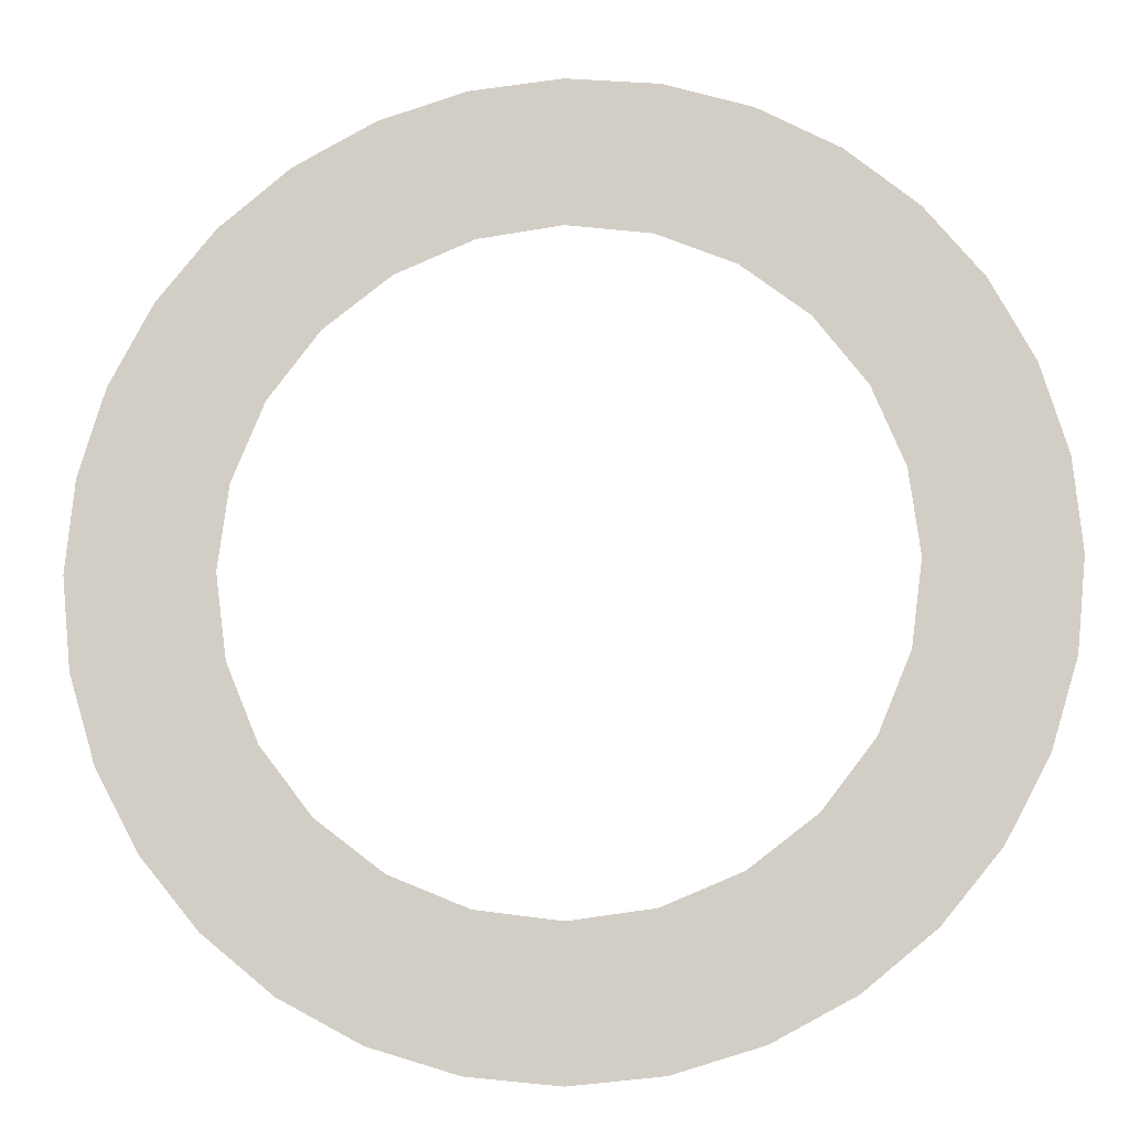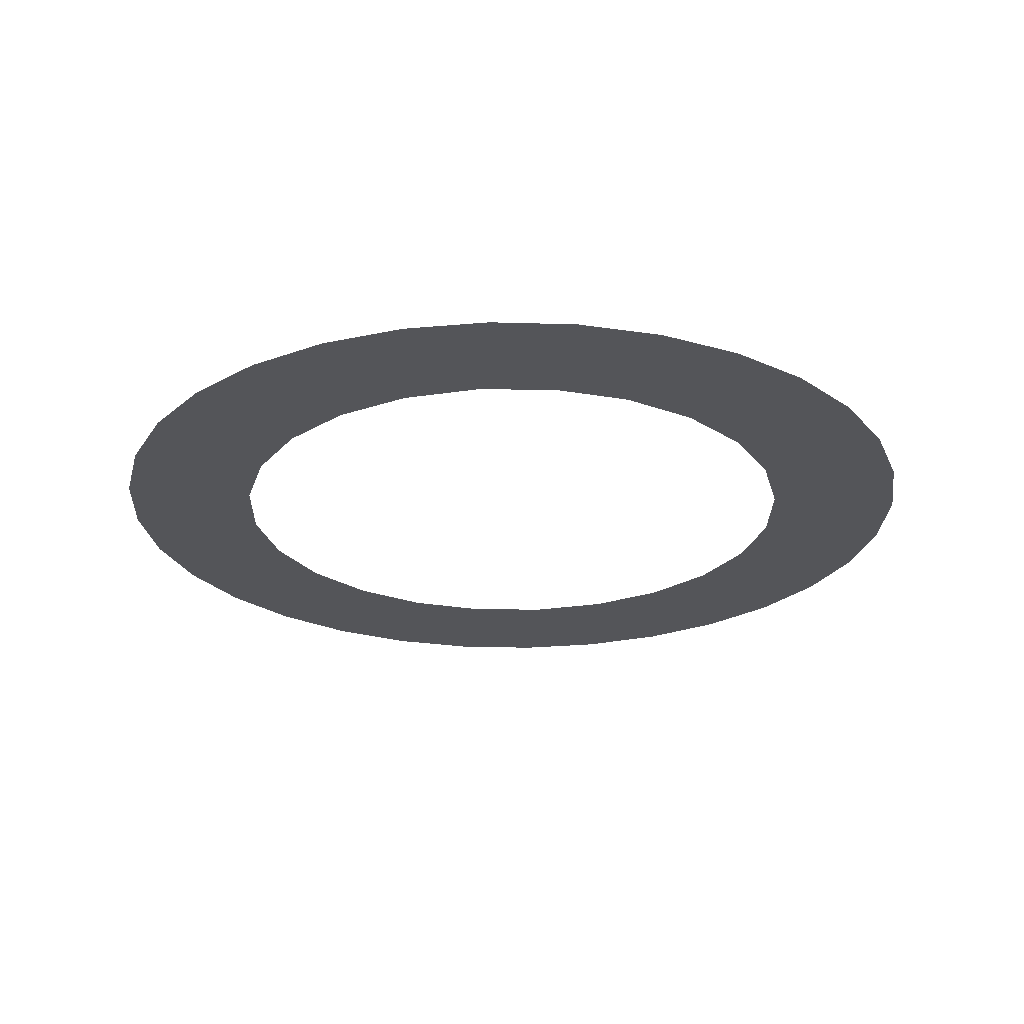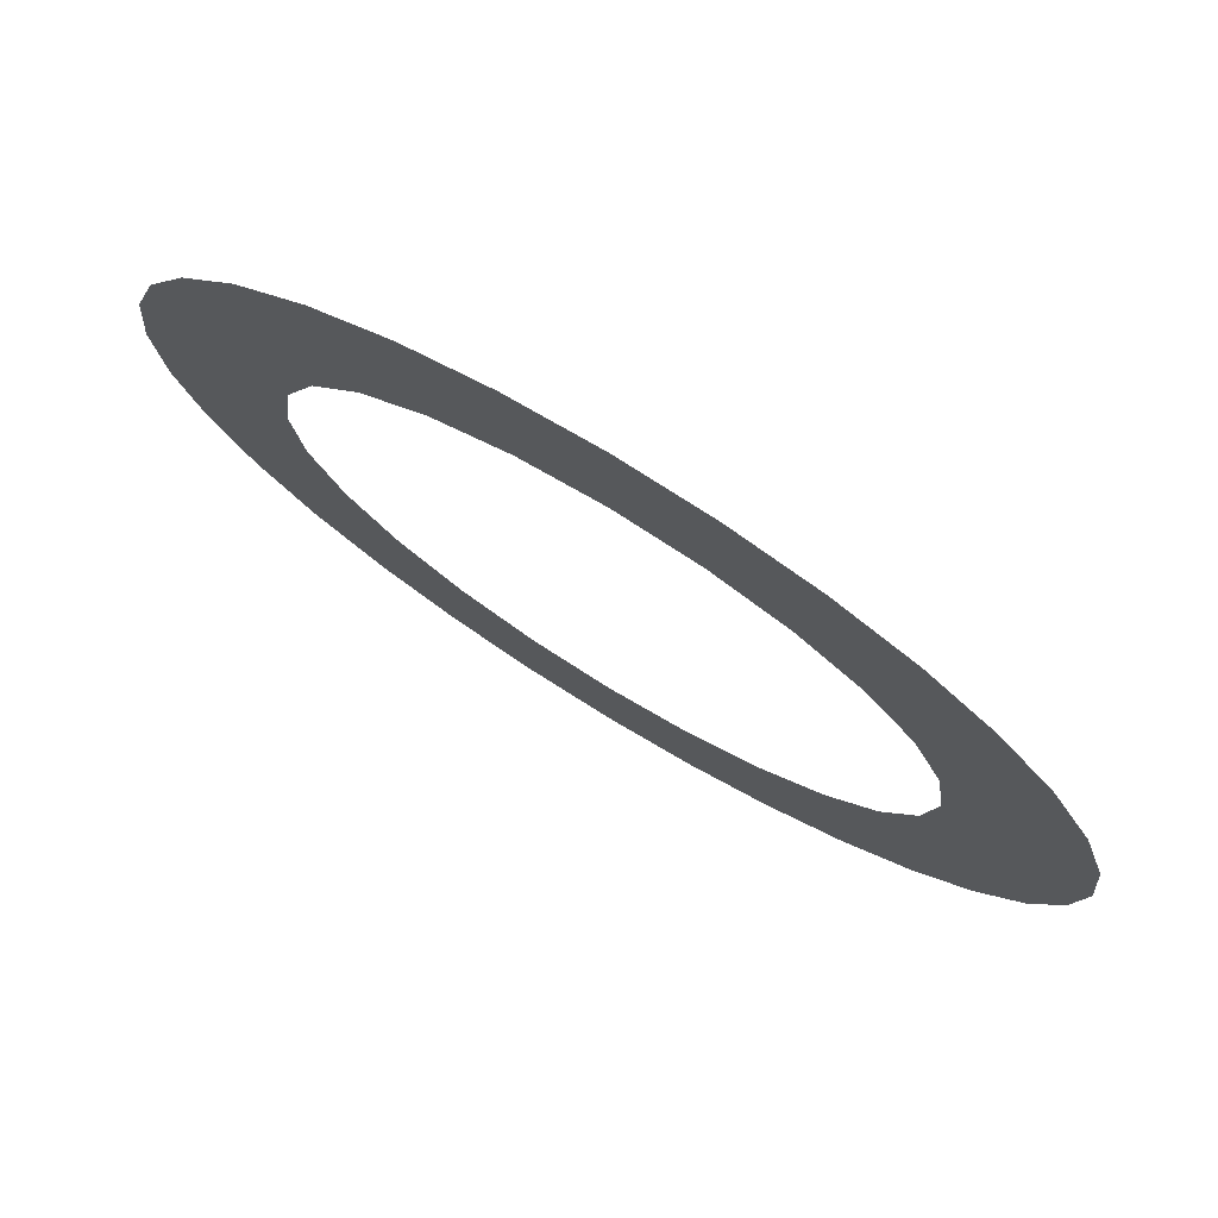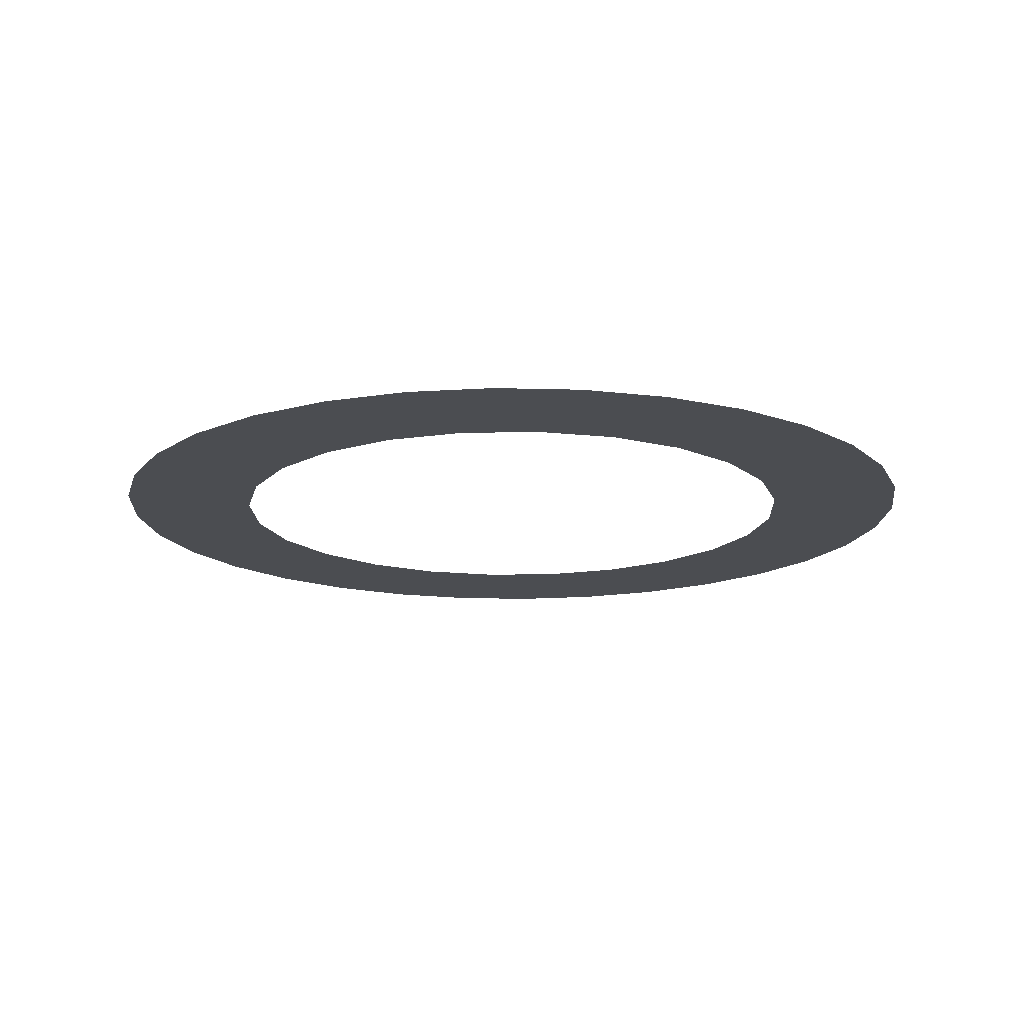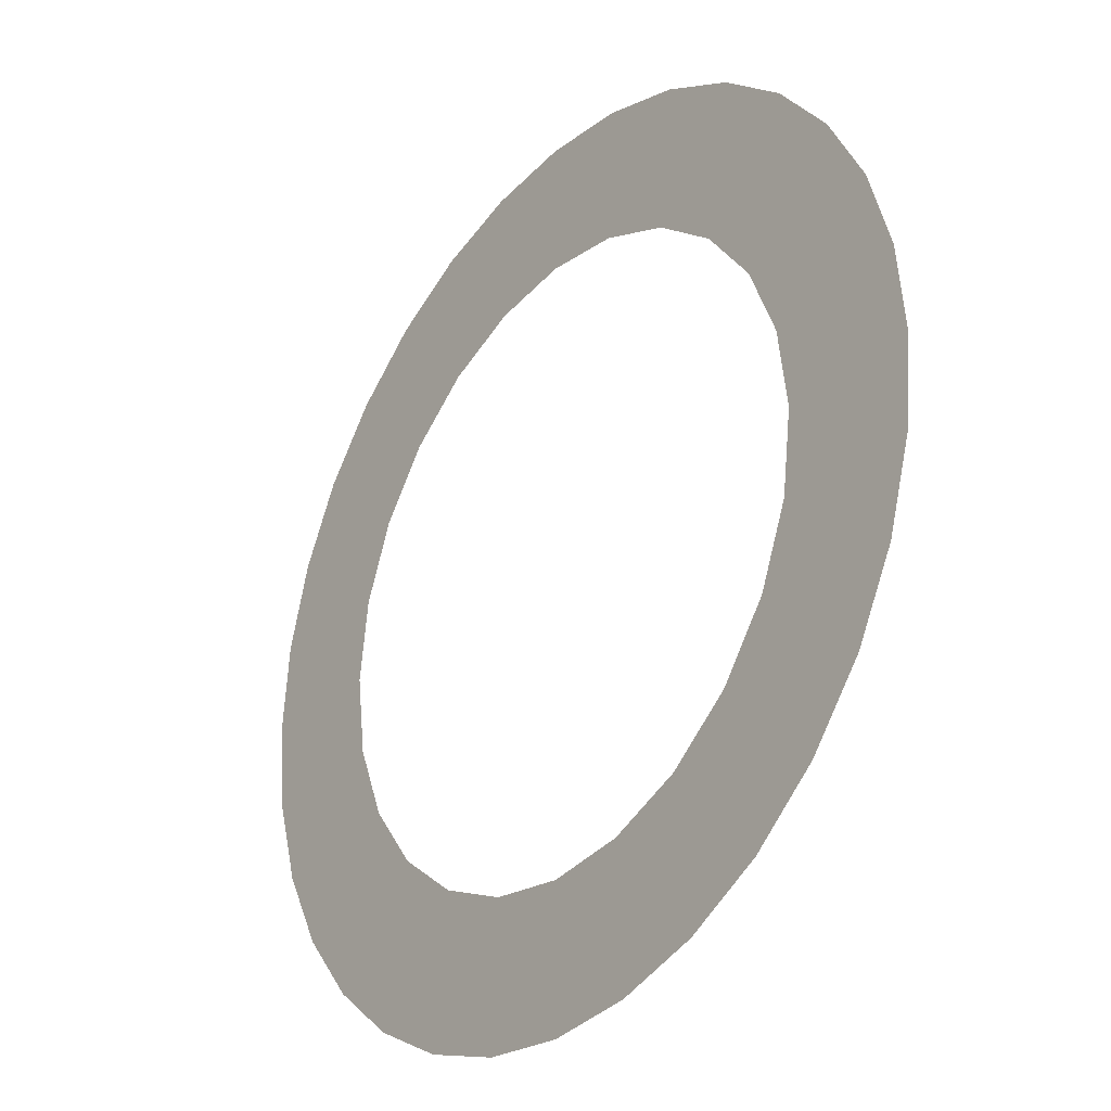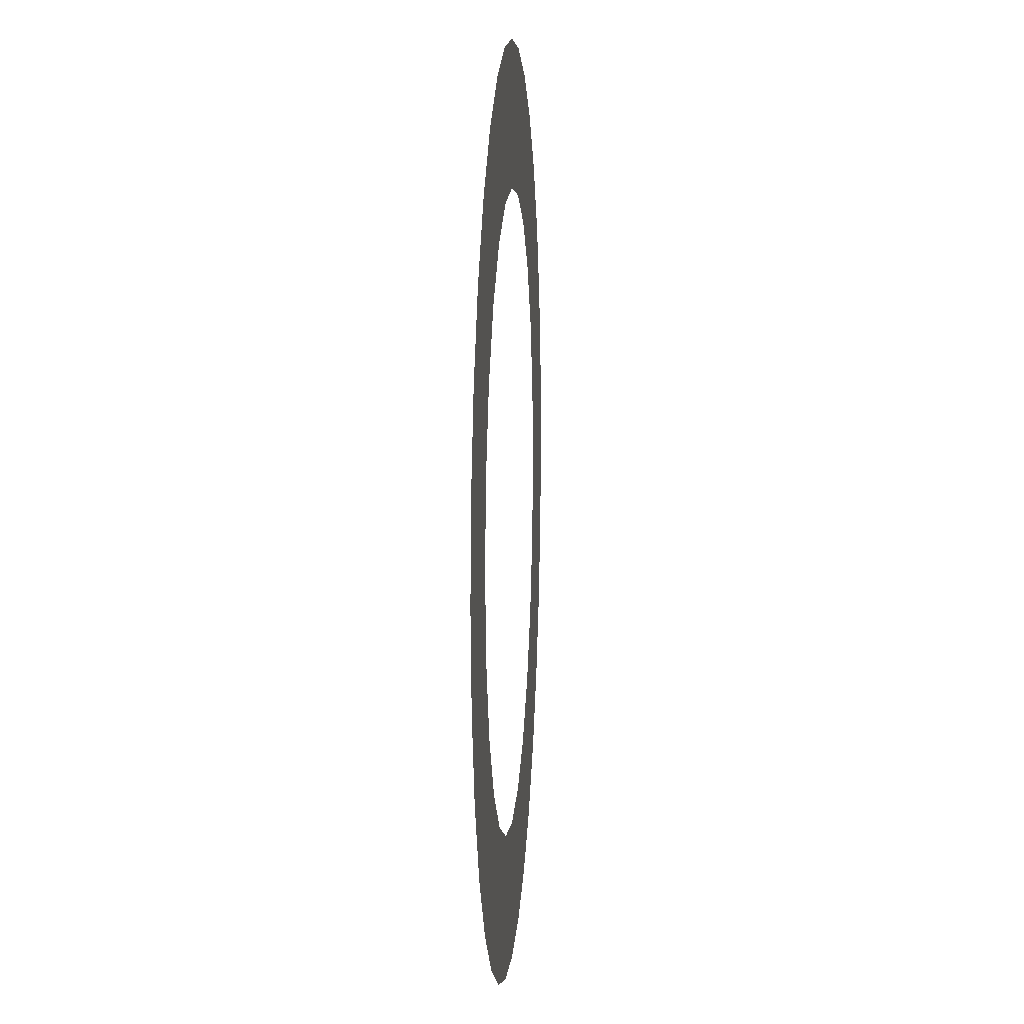
<metadata>
{"format":"obj","ext":"obj","renderer":"f3d","projection":"perspective","resolution":1024,"background":"white","views":[{"elev":-11.3,"azim":6.0,"up":"+Y"},{"elev":-24.8,"azim":-143.4,"up":"+Z"},{"elev":76.6,"azim":-148.6,"up":"+Y"},{"elev":-15.7,"azim":114.8,"up":"+Z"},{"elev":-29.3,"azim":-127.6,"up":"+Y"},{"elev":9.8,"azim":94.2,"up":"+Y"}]}
</metadata>
<code>
v 7.326 0.4699 5
v 7.212 1.336 5
v 6.576 0.8658 5
v 6.69 -1.246e-25 5
v 7.321 -0.4796 5
v 7.957 -0.009654 5
v 7.962 0.9398 5
v 8.822 0.4699 5
v 8.817 -0.4796 5
v 9.682 -1.246e-25 5
v 9.589 -0.9445 5
v 8.724 -1.424 5
v 9.496 -1.889 5
v 8.459 -2.481 5
v 9.221 -2.797 5
v 8.183 -3.39 5
v 8.945 -3.705 5
v 8.498 -4.542 5
v 7.736 -4.227 5
v 8.051 -5.379 5
v 7.176 -5.162 5
v 7.449 -6.113 5
v 6.574 -5.896 5
v 6.847 -6.847 5
v 5.906 -6.571 5
v 6.113 -7.449 5
v 5.172 -7.173 5
v 5.379 -8.051 5
v 4.227 -7.736 5
v 4.542 -8.498 5
v 3.39 -8.183 5
v 3.705 -8.945 5
v 2.797 -9.221 5
v 2.481 -8.459 5
v 1.889 -9.496 5
v 1.414 -8.729 5
v 0.9445 -9.589 5
v 0.4699 -8.822 5
v 0 -9.682 5
v -0.4796 -8.817 5
v -0.9445 -9.589 5
v -1.424 -8.724 5
v -1.889 -9.496 5
v -2.481 -8.459 5
v -2.797 -9.221 5
v -3.39 -8.183 5
v -3.705 -8.945 5
v -4.542 -8.498 5
v -4.227 -7.736 5
v -5.379 -8.051 5
v -5.162 -7.176 5
v -6.113 -7.449 5
v -5.896 -6.574 5
v -6.847 -6.847 5
v -6.571 -5.906 5
v -7.449 -6.113 5
v -7.173 -5.172 5
v -8.051 -5.379 5
v -7.736 -4.227 5
v -8.498 -4.542 5
v -8.183 -3.39 5
v -8.945 -3.705 5
v -9.221 -2.797 5
v -8.459 -2.481 5
v -9.496 -1.889 5
v -8.729 -1.414 5
v -9.589 -0.9445 5
v -8.822 -0.4699 5
v -9.682 -1.246e-25 5
v -8.817 0.4796 5
v -9.589 0.9445 5
v -8.724 1.424 5
v -9.496 1.889 5
v -8.459 2.481 5
v -9.221 2.797 5
v -8.183 3.39 5
v -8.945 3.705 5
v -8.498 4.542 5
v -7.736 4.227 5
v -8.051 5.379 5
v -7.176 5.162 5
v -7.449 6.113 5
v -6.574 5.896 5
v -6.847 6.847 5
v -5.906 6.571 5
v -6.113 7.449 5
v -5.172 7.173 5
v -5.379 8.051 5
v -4.227 7.736 5
v -4.542 8.498 5
v -3.39 8.183 5
v -3.705 8.945 5
v -2.797 9.221 5
v -2.481 8.459 5
v -1.889 9.496 5
v -1.414 8.729 5
v -0.9445 9.589 5
v -0.4699 8.822 5
v 5.929e-16 9.682 5
v 0.4796 8.817 5
v 0.9445 9.589 5
v 1.424 8.724 5
v 1.889 9.496 5
v 2.481 8.459 5
v 2.797 9.221 5
v 3.39 8.183 5
v 3.705 8.945 5
v 4.542 8.498 5
v 4.227 7.736 5
v 5.379 8.051 5
v 5.162 7.176 5
v 6.113 7.449 5
v 5.896 6.574 5
v 6.847 6.847 5
v 6.571 5.906 5
v 7.449 6.113 5
v 7.173 5.172 5
v 8.051 5.379 5
v 7.736 4.227 5
v 8.498 4.542 5
v 8.183 3.39 5
v 8.945 3.705 5
v 9.221 2.797 5
v 8.459 2.481 5
v 9.496 1.889 5
v 8.729 1.414 5
v 9.589 0.9445 5
v 7.692 2.007 5
v 6.942 2.403 5
v 6.462 1.732 5
v 6.128 2.538 5
v 6.608 3.21 5
v 5.794 3.345 5
v 6.044 4.155 5
v 5.262 4.038 5
v 5.513 4.848 5
v 4.731 4.731 5
v 4.838 5.516 5
v 4.038 5.262 5
v 4.145 6.048 5
v 3.345 5.794 5
v 3.21 6.608 5
v 2.538 6.128 5
v 2.403 6.942 5
v 1.732 6.462 5
v 1.345 7.207 5
v 0.8658 6.576 5
v 0.4796 7.321 5
v 4.097e-16 6.69 5
v -0.4699 7.326 5
v -0.8658 6.576 5
v -1.336 7.212 5
v -1.732 6.462 5
v -2.403 6.942 5
v -2.538 6.128 5
v -3.21 6.608 5
v -3.345 5.794 5
v -4.155 6.044 5
v -4.038 5.262 5
v -4.848 5.513 5
v -4.731 4.731 5
v -5.516 4.838 5
v -5.262 4.038 5
v -6.048 4.145 5
v -5.794 3.345 5
v -6.608 3.21 5
v -6.128 2.538 5
v -6.942 2.403 5
v -6.462 1.732 5
v -7.207 1.345 5
v -6.576 0.8658 5
v -7.321 0.4796 5
v -6.69 -1.246e-25 5
v -7.326 -0.4699 5
v -6.576 -0.8658 5
v -7.212 -1.336 5
v -6.462 -1.732 5
v -6.942 -2.403 5
v -6.128 -2.538 5
v -6.608 -3.21 5
v -5.794 -3.345 5
v -6.044 -4.155 5
v -5.262 -4.038 5
v -5.513 -4.848 5
v -4.731 -4.731 5
v -4.838 -5.516 5
v -4.038 -5.262 5
v -4.145 -6.048 5
v -3.345 -5.794 5
v -3.21 -6.608 5
v -2.538 -6.128 5
v -2.403 -6.942 5
v -1.732 -6.462 5
v -1.345 -7.207 5
v -0.8658 -6.576 5
v -0.4796 -7.321 5
v 0 -6.69 5
v 0.4699 -7.326 5
v 0.8658 -6.576 5
v 1.336 -7.212 5
v 1.732 -6.462 5
v 2.403 -6.942 5
v 2.538 -6.128 5
v 3.21 -6.608 5
v 3.345 -5.794 5
v 4.155 -6.044 5
v 4.038 -5.262 5
v 4.848 -5.513 5
v 4.731 -4.731 5
v 5.516 -4.838 5
v 5.262 -4.038 5
v 6.048 -4.145 5
v 5.794 -3.345 5
v 6.608 -3.21 5
v 6.128 -2.538 5
v 6.942 -2.403 5
v 6.462 -1.732 5
v 7.207 -1.345 5
v 6.576 -0.8658 5
v 7.952 -0.9591 5
v 7.687 -2.017 5
v 7.421 -3.074 5
v 6.861 -4.01 5
v 6.301 -4.945 5
v 5.633 -5.62 5
v 4.965 -6.294 5
v 4.02 -6.858 5
v 3.074 -7.421 5
v 2.007 -7.692 5
v 0.9398 -7.962 5
v -0.009654 -7.957 5
v -0.9591 -7.952 5
v -2.017 -7.687 5
v -3.074 -7.421 5
v -4.01 -6.861 5
v -4.945 -6.301 5
v -5.62 -5.633 5
v -6.294 -4.965 5
v -6.858 -4.02 5
v -7.421 -3.074 5
v -7.692 -2.007 5
v -7.962 -0.9398 5
v -7.957 0.009654 5
v -7.952 0.9591 5
v -7.687 2.017 5
v -7.421 3.074 5
v -6.861 4.01 5
v -6.301 4.945 5
v -5.633 5.62 5
v -4.965 6.294 5
v -4.02 6.858 5
v -3.074 7.421 5
v -2.007 7.692 5
v -0.9398 7.962 5
v 0.009654 7.957 5
v 0.9591 7.952 5
v 2.017 7.687 5
v 3.074 7.421 5
v 4.01 6.861 5
v 4.945 6.301 5
v 5.62 5.633 5
v 6.294 4.965 5
v 6.858 4.02 5
v 7.421 3.074 5
g mmGroup0
f 1 2 3
f 4 1 3
f 4 5 1
f 5 6 1
f 7 1 6
f 8 7 6
f 8 6 9
f 10 8 9
f 10 9 11
f 9 12 11
f 11 12 13
f 13 12 14
f 15 13 14
f 15 14 16
f 17 15 16
f 18 17 16
f 18 16 19
f 18 19 20
f 20 19 21
f 22 20 21
f 22 21 23
f 24 22 23
f 24 23 25
f 26 24 25
f 26 25 27
f 28 26 27
f 28 27 29
f 30 28 29
f 30 29 31
f 30 31 32
f 33 32 31
f 33 31 34
f 35 33 34
f 35 34 36
f 37 35 36
f 37 36 38
f 39 37 38
f 39 38 40
f 39 40 41
f 40 42 41
f 41 42 43
f 43 42 44
f 45 43 44
f 45 44 46
f 47 45 46
f 48 47 46
f 48 46 49
f 50 48 49
f 50 49 51
f 52 50 51
f 52 51 53
f 54 52 53
f 54 53 55
f 56 54 55
f 56 55 57
f 56 57 58
f 58 57 59
f 60 58 59
f 60 59 61
f 60 61 62
f 63 62 61
f 63 61 64
f 63 64 65
f 65 64 66
f 67 65 66
f 67 66 68
f 69 67 68
f 69 68 70
f 69 70 71
f 71 70 72
f 71 72 73
f 73 72 74
f 75 73 74
f 75 74 76
f 75 76 77
f 78 77 76
f 78 76 79
f 78 79 80
f 80 79 81
f 82 80 81
f 82 81 83
f 82 83 84
f 84 83 85
f 86 84 85
f 86 85 87
f 88 86 87
f 88 87 89
f 90 88 89
f 90 89 91
f 90 91 92
f 93 92 91
f 93 91 94
f 95 93 94
f 95 94 96
f 97 95 96
f 97 96 98
f 99 97 98
f 99 98 100
f 99 100 101
f 100 102 101
f 101 102 103
f 103 102 104
f 105 103 104
f 105 104 106
f 107 105 106
f 108 107 106
f 108 106 109
f 110 108 109
f 110 109 111
f 112 110 111
f 112 111 113
f 114 112 113
f 114 113 115
f 116 114 115
f 116 115 117
f 116 117 118
f 118 117 119
f 120 118 119
f 120 119 121
f 122 120 121
f 123 122 121
f 123 121 124
f 125 123 124
f 125 124 126
f 127 125 126
f 127 126 8
f 124 128 126
f 126 128 7
f 2 7 128
f 2 128 129
f 130 2 129
f 130 129 131
f 131 129 132
f 131 132 133
f 133 132 134
f 135 133 134
f 135 134 136
f 135 136 137
f 137 136 138
f 137 138 139
f 139 138 140
f 139 140 141
f 141 140 142
f 141 142 143
f 143 142 144
f 143 144 145
f 145 144 146
f 147 145 146
f 147 146 148
f 149 147 148
f 149 148 150
f 149 150 151
f 151 150 152
f 151 152 153
f 153 152 154
f 153 154 155
f 155 154 156
f 155 156 157
f 157 156 158
f 157 158 159
f 158 160 159
f 159 160 161
f 161 160 162
f 163 161 162
f 162 164 163
f 163 164 165
f 165 164 166
f 165 166 167
f 166 168 167
f 167 168 169
f 169 168 170
f 171 169 170
f 171 170 172
f 173 171 172
f 173 172 174
f 173 174 175
f 175 174 176
f 175 176 177
f 177 176 178
f 179 177 178
f 178 180 179
f 179 180 181
f 181 180 182
f 183 181 182
f 182 184 183
f 183 184 185
f 185 184 186
f 185 186 187
f 186 188 187
f 187 188 189
f 189 188 190
f 191 189 190
f 191 190 192
f 191 192 193
f 193 192 194
f 195 193 194
f 195 194 196
f 197 195 196
f 197 196 198
f 197 198 199
f 198 200 199
f 199 200 201
f 201 200 202
f 203 201 202
f 203 202 204
f 203 204 205
f 205 204 206
f 205 206 207
f 206 208 207
f 207 208 209
f 209 208 210
f 209 210 211
f 211 210 212
f 211 212 213
f 213 212 214
f 213 214 215
f 215 214 216
f 215 216 217
f 217 216 218
f 219 217 218
f 219 218 5
f 220 5 218
f 218 221 220
f 220 221 12
f 216 221 218
f 222 221 216
f 14 221 222
f 214 222 216
f 222 214 223
f 19 222 223
f 223 214 212
f 224 223 212
f 224 21 223
f 210 224 212
f 210 225 224
f 224 225 23
f 208 225 210
f 208 226 225
f 25 225 226
f 226 208 206
f 226 206 227
f 27 226 227
f 227 206 204
f 204 228 227
f 228 29 227
f 228 204 202
f 228 202 229
f 228 229 34
f 200 229 202
f 200 230 229
f 36 229 230
f 230 200 198
f 230 198 231
f 230 231 38
f 196 231 198
f 232 231 196
f 232 40 231
f 196 194 232
f 232 194 233
f 42 232 233
f 194 192 233
f 234 233 192
f 234 44 233
f 190 234 192
f 190 235 234
f 49 234 235
f 188 235 190
f 236 235 188
f 51 235 236
f 186 236 188
f 236 186 237
f 236 237 53
f 184 237 186
f 238 237 184
f 55 237 238
f 238 184 182
f 238 182 239
f 238 239 57
f 180 239 182
f 240 239 180
f 59 239 240
f 240 180 178
f 178 241 240
f 240 241 64
f 176 241 178
f 176 242 241
f 242 66 241
f 242 176 174
f 174 243 242
f 68 242 243
f 172 243 174
f 244 243 172
f 70 243 244
f 172 170 244
f 244 170 245
f 244 245 72
f 170 168 245
f 246 245 168
f 74 245 246
f 166 246 168
f 246 166 247
f 79 246 247
f 164 247 166
f 248 247 164
f 81 247 248
f 248 164 162
f 162 249 248
f 248 249 83
f 160 249 162
f 250 249 160
f 250 85 249
f 158 250 160
f 158 251 250
f 87 250 251
f 156 251 158
f 156 252 251
f 89 251 252
f 154 252 156
f 252 154 253
f 94 252 253
f 152 253 154
f 152 254 253
f 254 96 253
f 150 254 152
f 254 150 255
f 254 255 98
f 148 255 150
f 256 255 148
f 100 255 256
f 256 148 146
f 146 257 256
f 256 257 102
f 146 144 257
f 258 257 144
f 104 257 258
f 258 144 142
f 142 259 258
f 109 258 259
f 140 259 142
f 260 259 140
f 111 259 260
f 260 140 138
f 138 261 260
f 260 261 113
f 136 261 138
f 262 261 136
f 115 261 262
f 262 136 134
f 262 134 263
f 117 262 263
f 132 263 134
f 132 264 263
f 119 263 264
f 129 264 132
f 129 128 264
f 264 128 124
f 264 124 121
f 264 121 119
f 263 119 117
f 262 117 115
f 113 261 115
f 260 113 111
f 109 259 111
f 109 106 258
f 106 104 258
f 102 257 104
f 100 256 102
f 98 255 100
f 254 98 96
f 94 253 96
f 94 91 252
f 91 89 252
f 87 251 89
f 250 87 85
f 249 85 83
f 248 83 81
f 247 81 79
f 246 79 76
f 76 74 246
f 72 245 74
f 70 244 72
f 68 243 70
f 242 68 66
f 66 64 241
f 64 61 240
f 61 59 240
f 57 239 59
f 238 57 55
f 237 55 53
f 53 51 236
f 235 51 49
f 234 49 46
f 234 46 44
f 42 233 44
f 232 42 40
f 38 231 40
f 38 36 230
f 36 34 229
f 228 34 31
f 228 31 29
f 27 227 29
f 27 25 226
f 23 225 25
f 23 21 224
f 19 223 21
f 222 19 16
f 222 16 14
f 12 221 14
f 9 220 12
f 10 127 8
f 220 9 6
f 7 8 126
f 220 6 5
f 4 219 5
f 3 2 130
f 7 2 1

</code>
